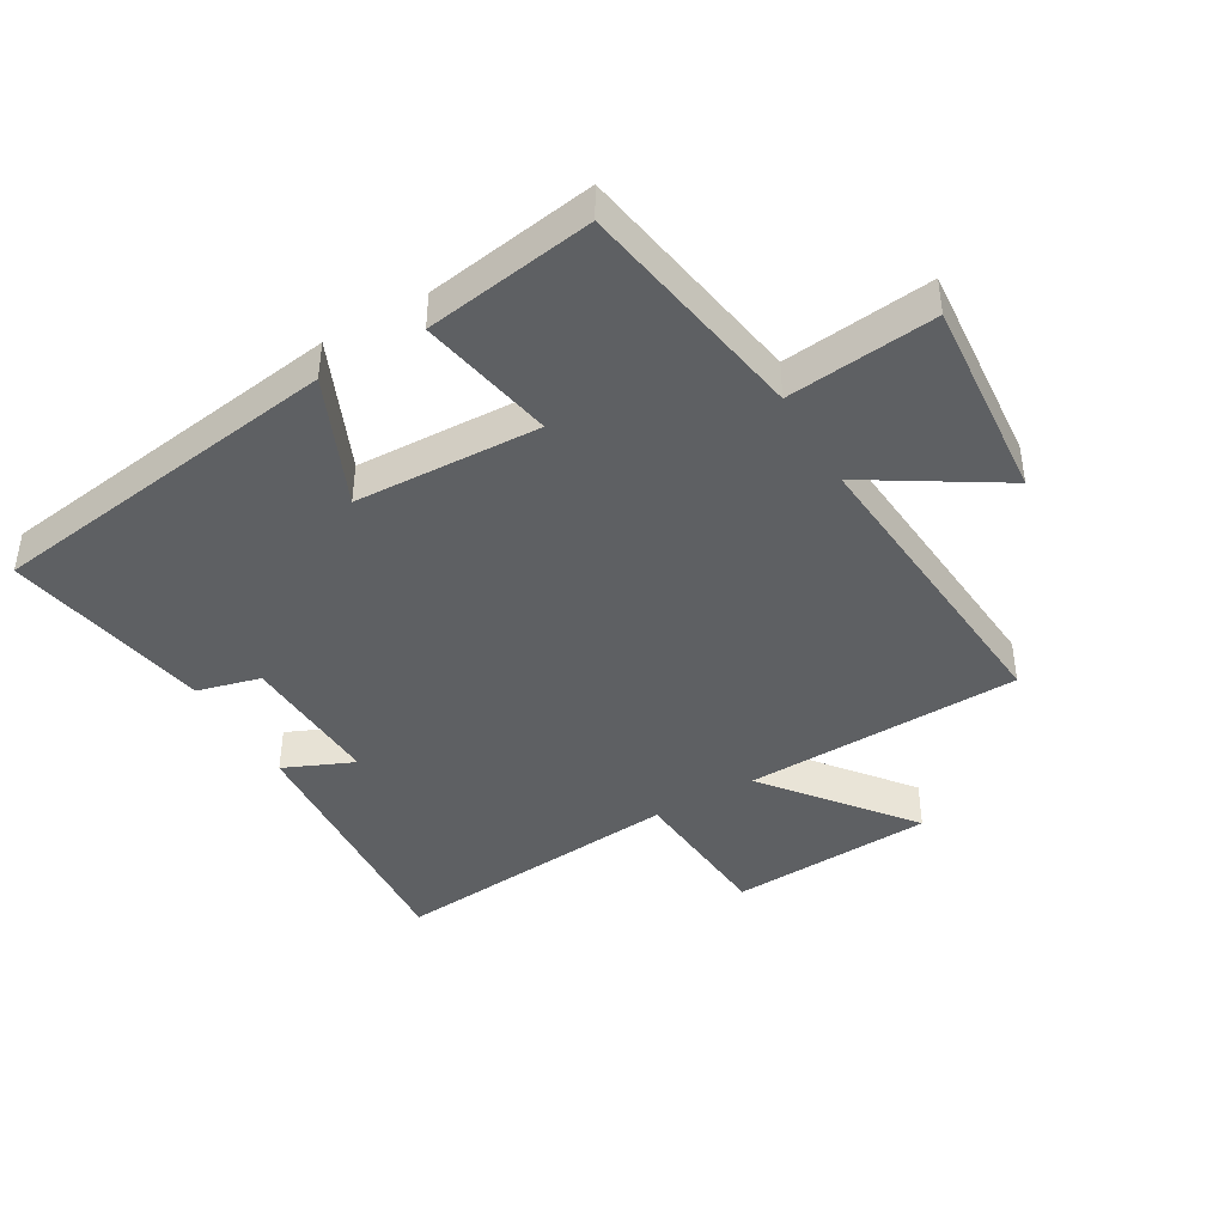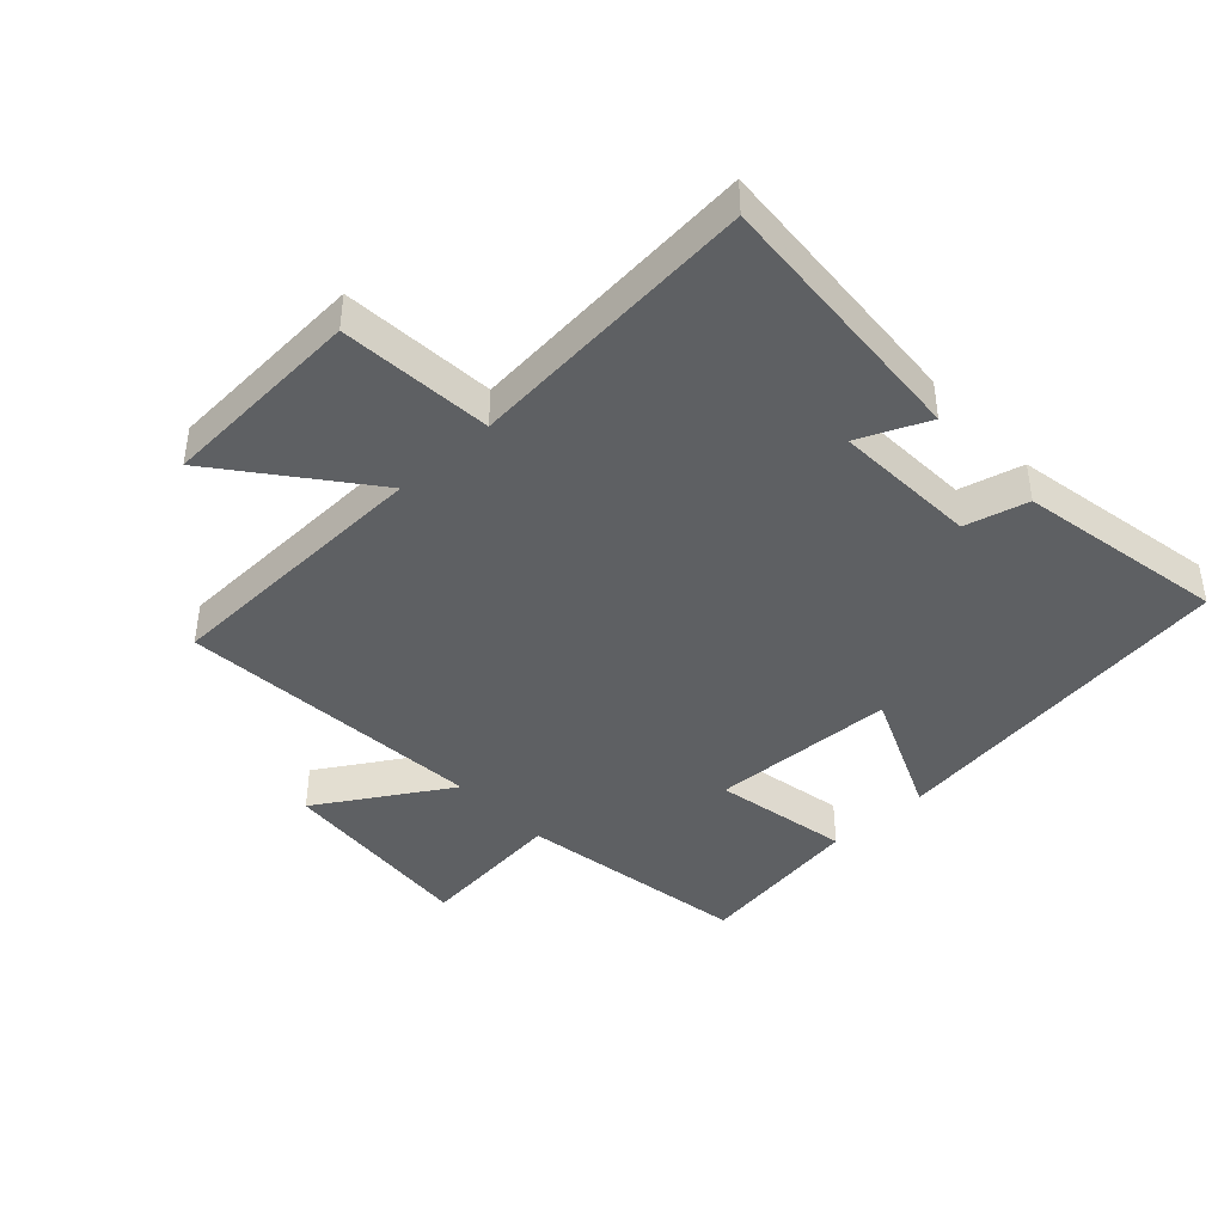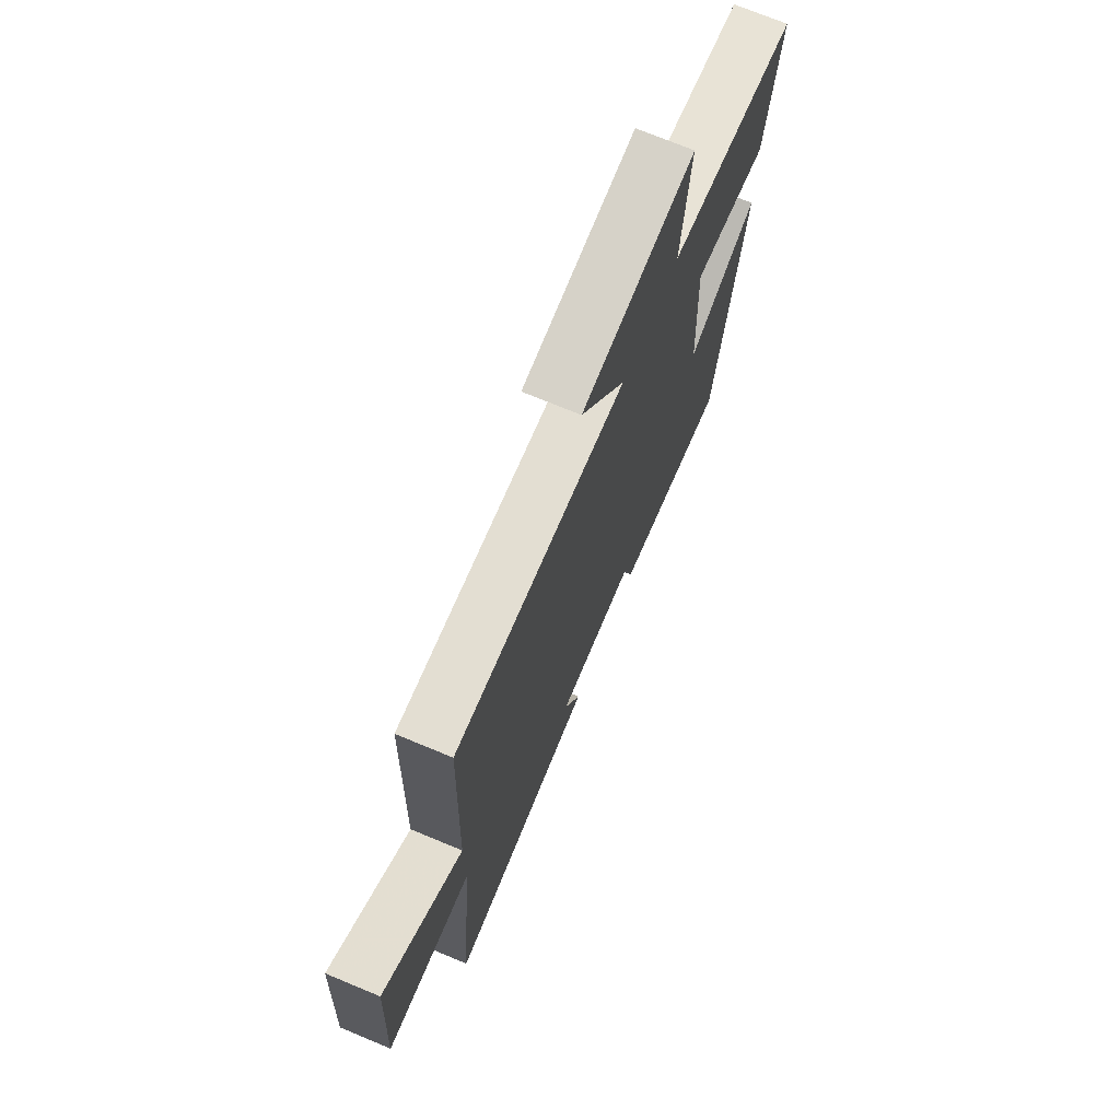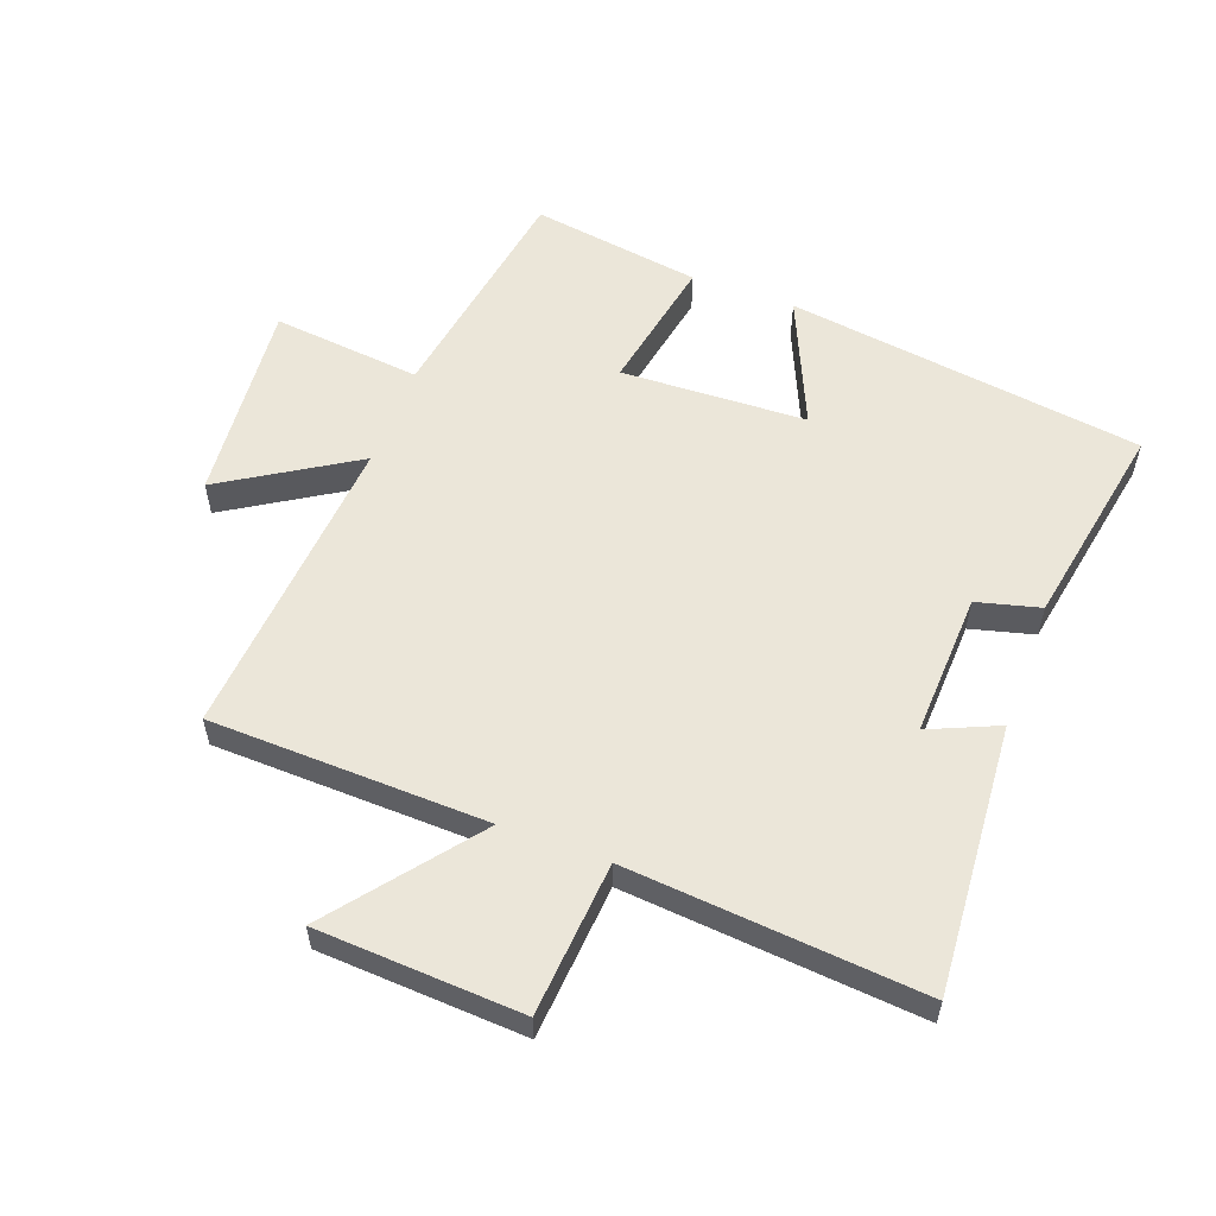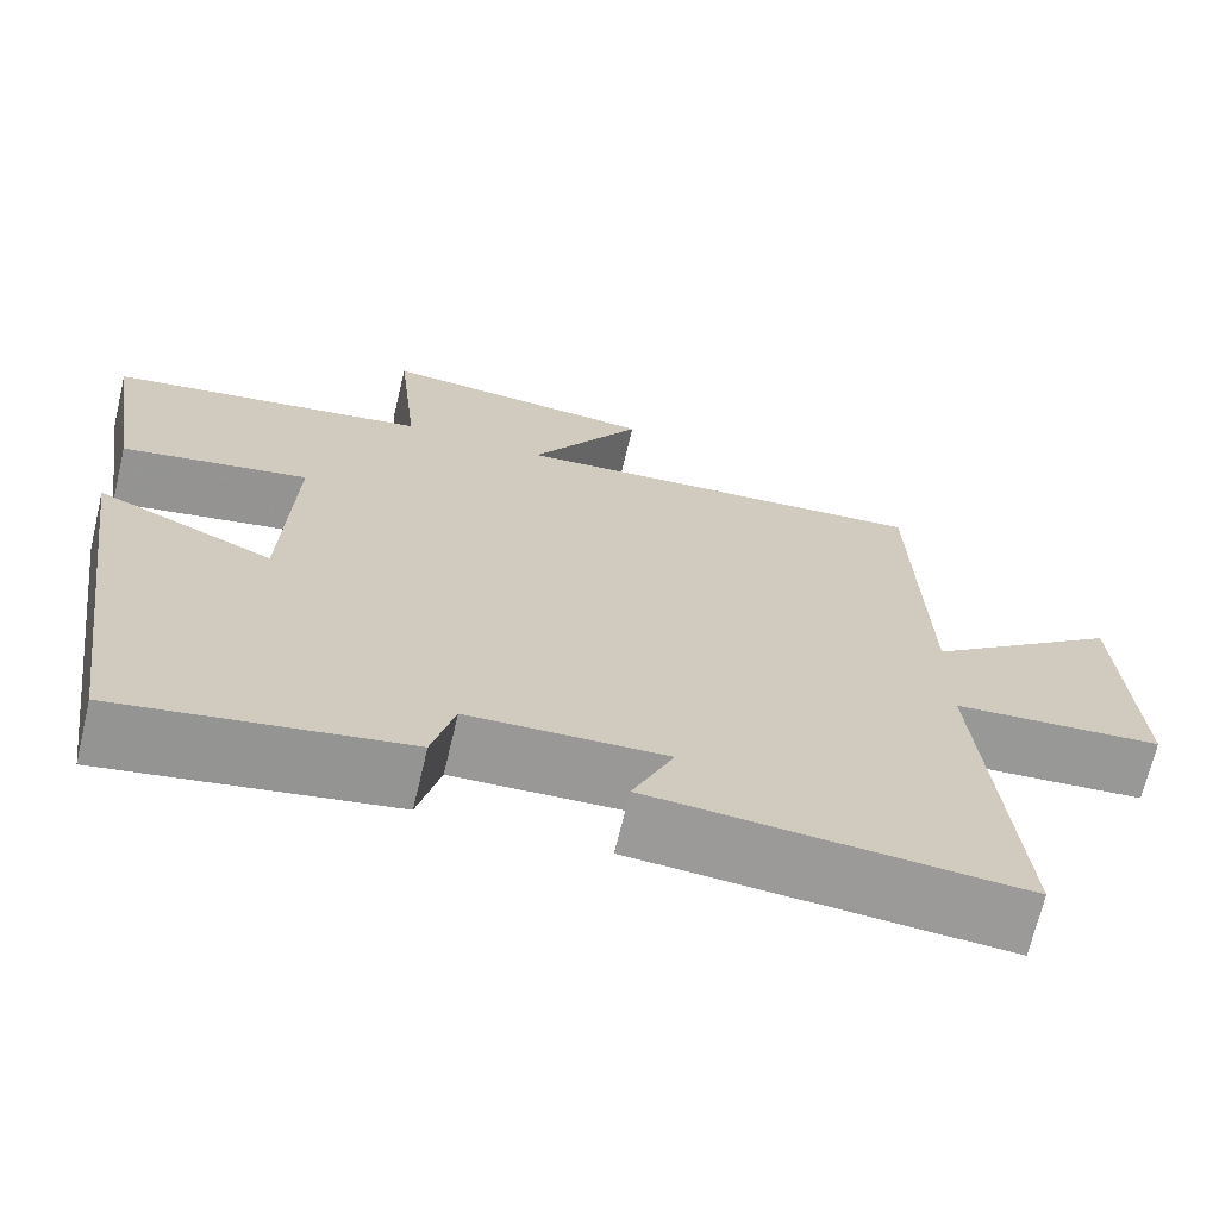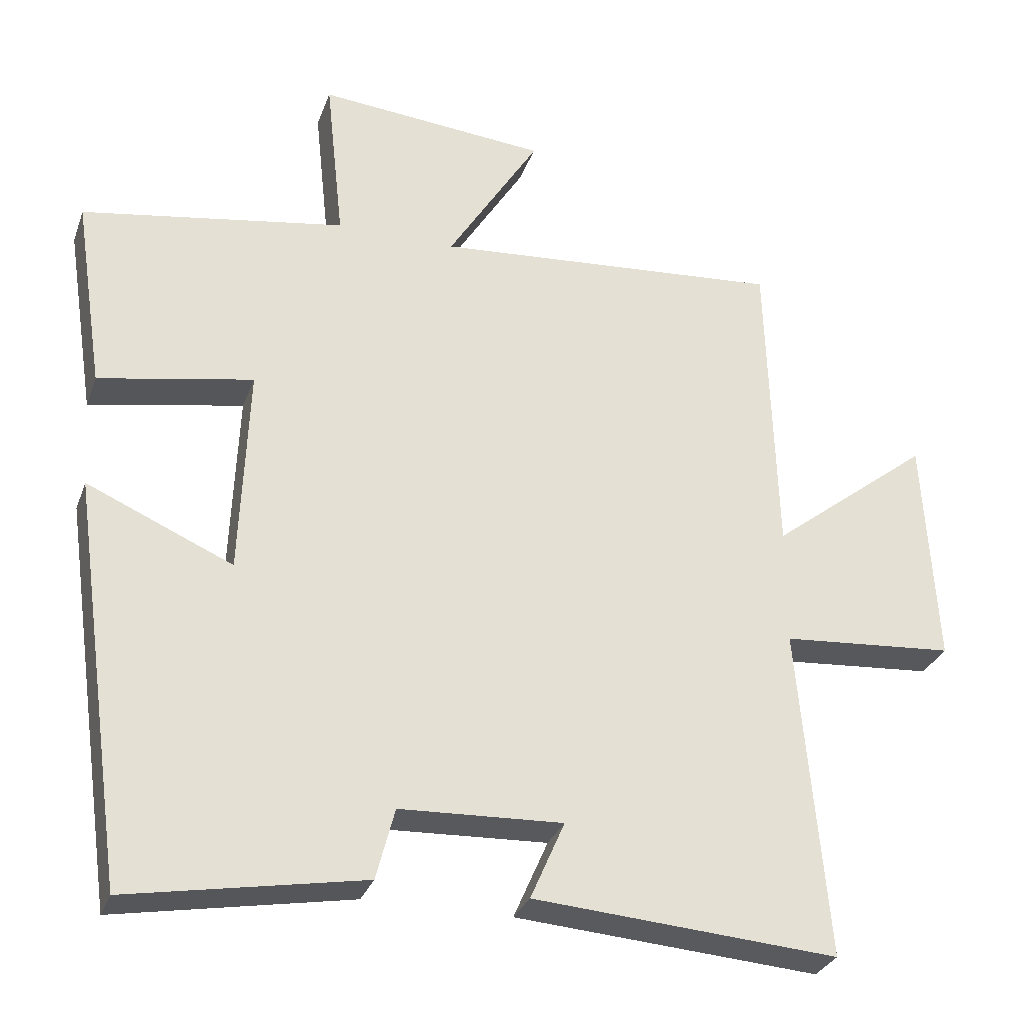
<metadata>
{"format":"obj","ext":"obj","renderer":"f3d","projection":"perspective","resolution":1024,"background":"white","views":[{"elev":-42.5,"azim":-59.7,"up":"+Y"},{"elev":-42.1,"azim":133.0,"up":"+Y"},{"elev":72.3,"azim":112.6,"up":"+Z"},{"elev":56.5,"azim":110.3,"up":"+Y"},{"elev":-69.1,"azim":-13.4,"up":"+Z"},{"elev":-30.1,"azim":-17.9,"up":"+Z"}]}
</metadata>
<code>
v 0.54 0.07 -0.531
v 0.114 0.07 -0.5
v 0.162 0.07 -0.39
v -0.066 0.07 -0.4
v -0.092 0.07 -0.5
v -0.421 0.07 -0.56
v -0.5 0.07 0.006
v -0.296 0.07 -0.083
v -0.284 0.07 0.211
v -0.5 0.07 0.17
v -0.541 0.07 0.439
v -0.172 0.07 0.5
v -0.197 0.07 0.736
v 0.125 0.07 0.708
v -0.004 0.07 0.5
v 0.487 0.07 0.539
v 0.5 0.07 0.1
v 0.725 0.07 0.277
v 0.743 0.07 -0.047
v 0.5 0.07 -0.066
v 0.54 0 -0.531
v 0.114 0 -0.5
v 0.162 0 -0.39
v -0.066 0 -0.4
v -0.092 0 -0.5
v -0.421 0 -0.56
v -0.5 0 0.006
v -0.296 0 -0.083
v -0.284 0 0.211
v -0.5 0 0.17
v -0.541 0 0.439
v -0.172 0 0.5
v -0.197 0 0.736
v 0.125 0 0.708
v -0.004 0 0.5
v 0.487 0 0.539
v 0.5 0 0.1
v 0.725 0 0.277
v 0.743 0 -0.047
v 0.5 0 -0.066
f 17 18 19 20
f 15 16 17 20
f 15 20 1
f 12 13 14 15
f 11 12 15
f 10 11 15
f 9 10 15
f 8 9 15 1
f 6 7 8
f 5 6 8
f 4 5 8
f 3 4 8
f 3 8 1
f 1 2 3
f 40 39 38 37
f 40 37 36 35
f 21 40 35
f 35 34 33 32
f 35 32 31
f 35 31 30
f 35 30 29
f 21 35 29 28
f 28 27 26
f 28 26 25
f 28 25 24
f 28 24 23
f 21 28 23
f 23 22 21
f 1 21 22 2
f 2 22 23 3
f 3 23 24 4
f 4 24 25 5
f 5 25 26 6
f 6 26 27 7
f 7 27 28 8
f 8 28 29 9
f 9 29 30 10
f 10 30 31 11
f 11 31 32 12
f 12 32 33 13
f 13 33 34 14
f 14 34 35 15
f 15 35 36 16
f 16 36 37 17
f 17 37 38 18
f 18 38 39 19
f 19 39 40 20
f 20 40 21 1

</code>
